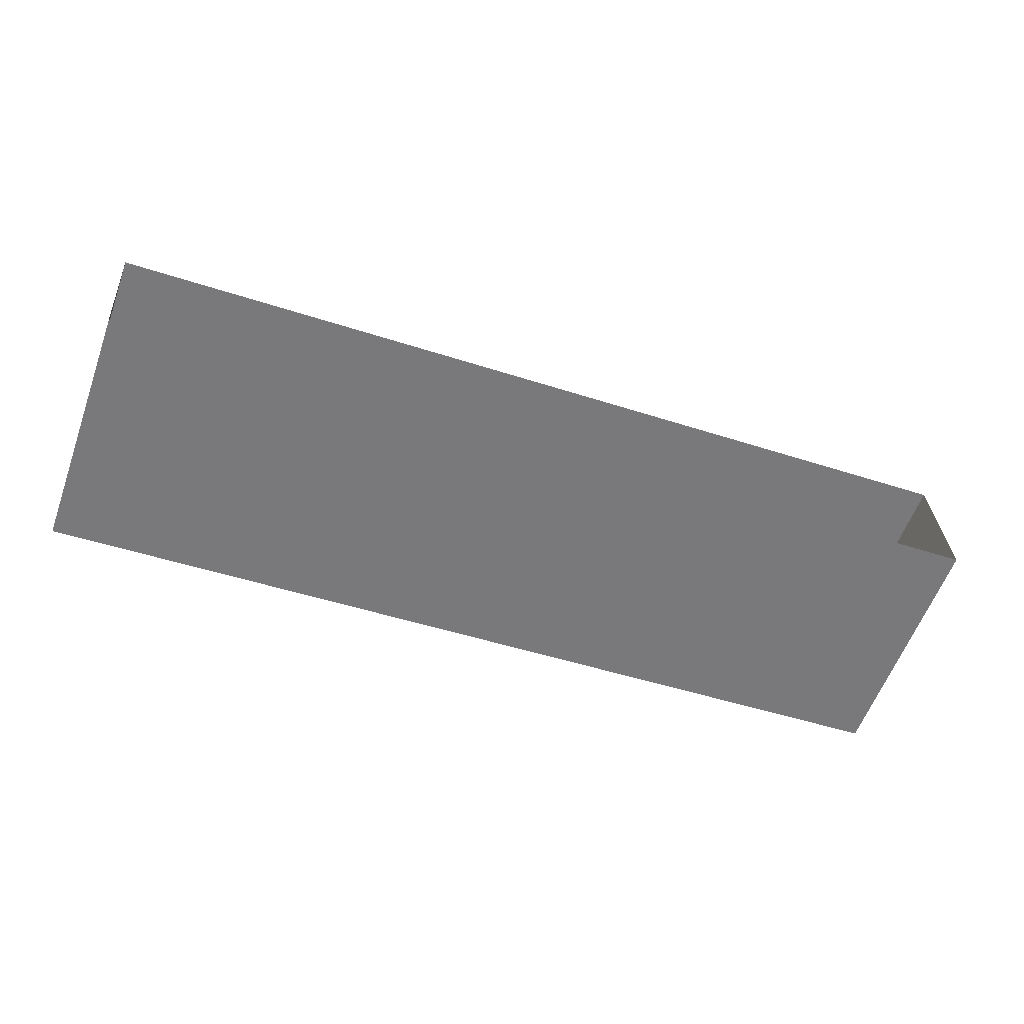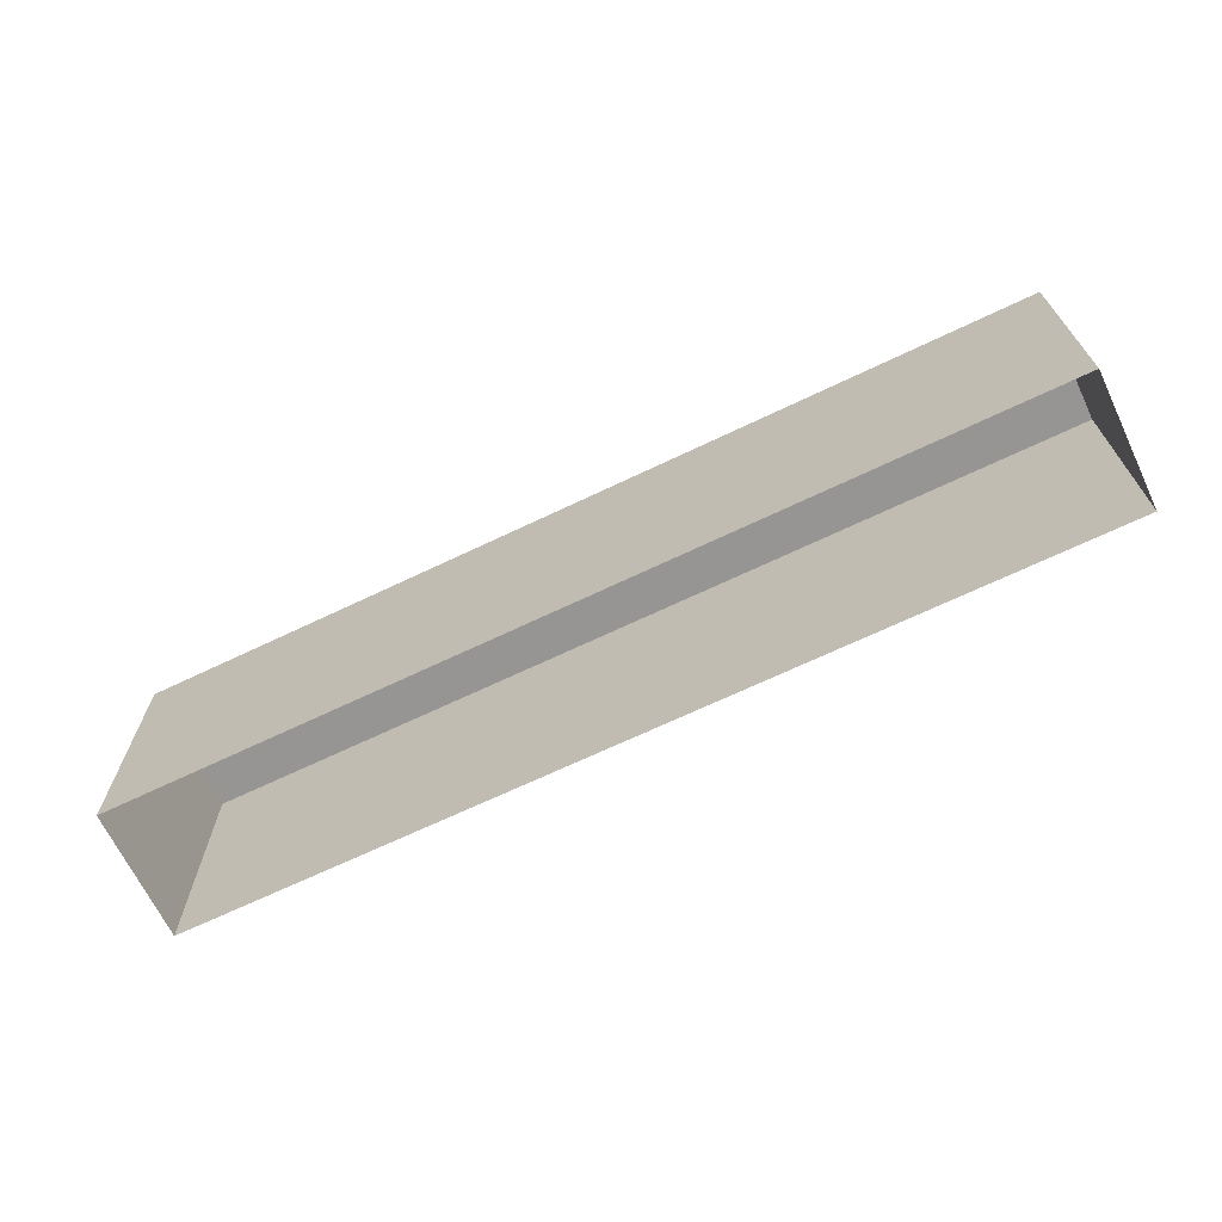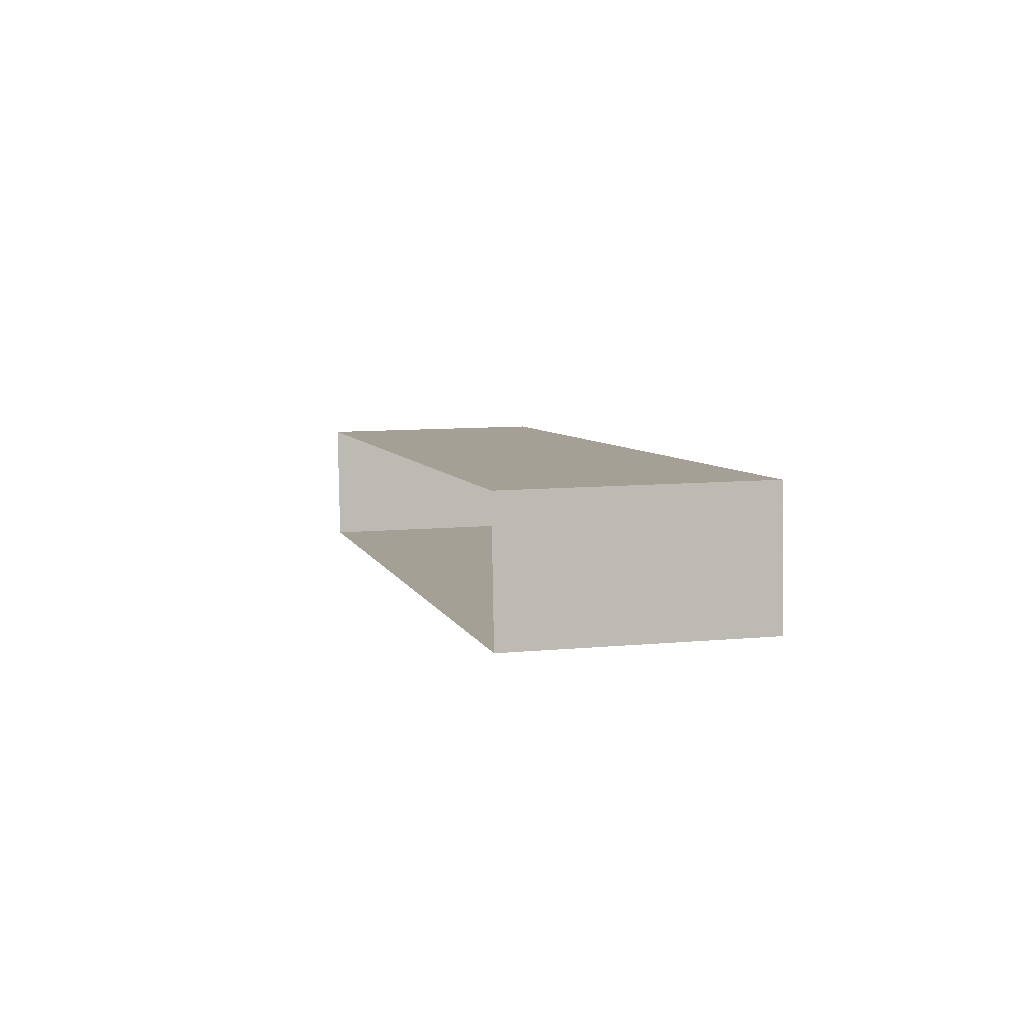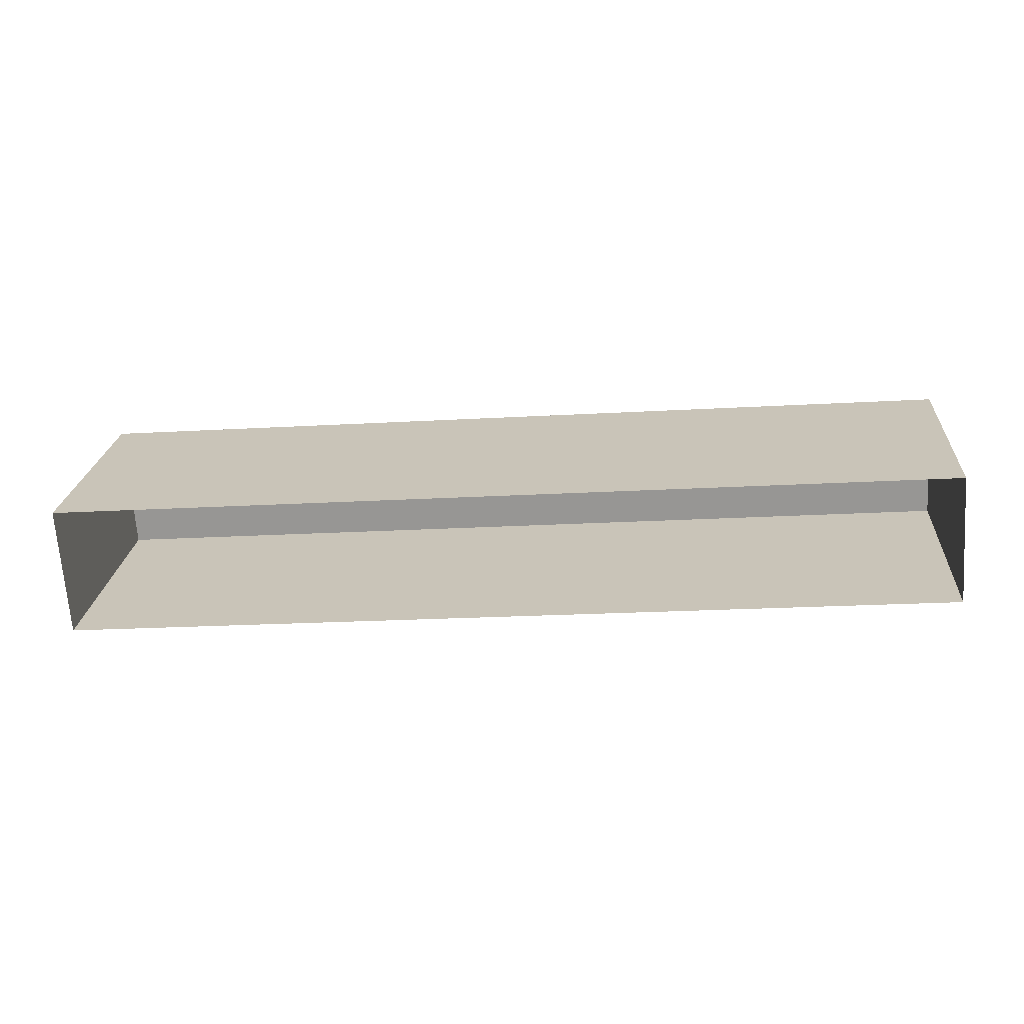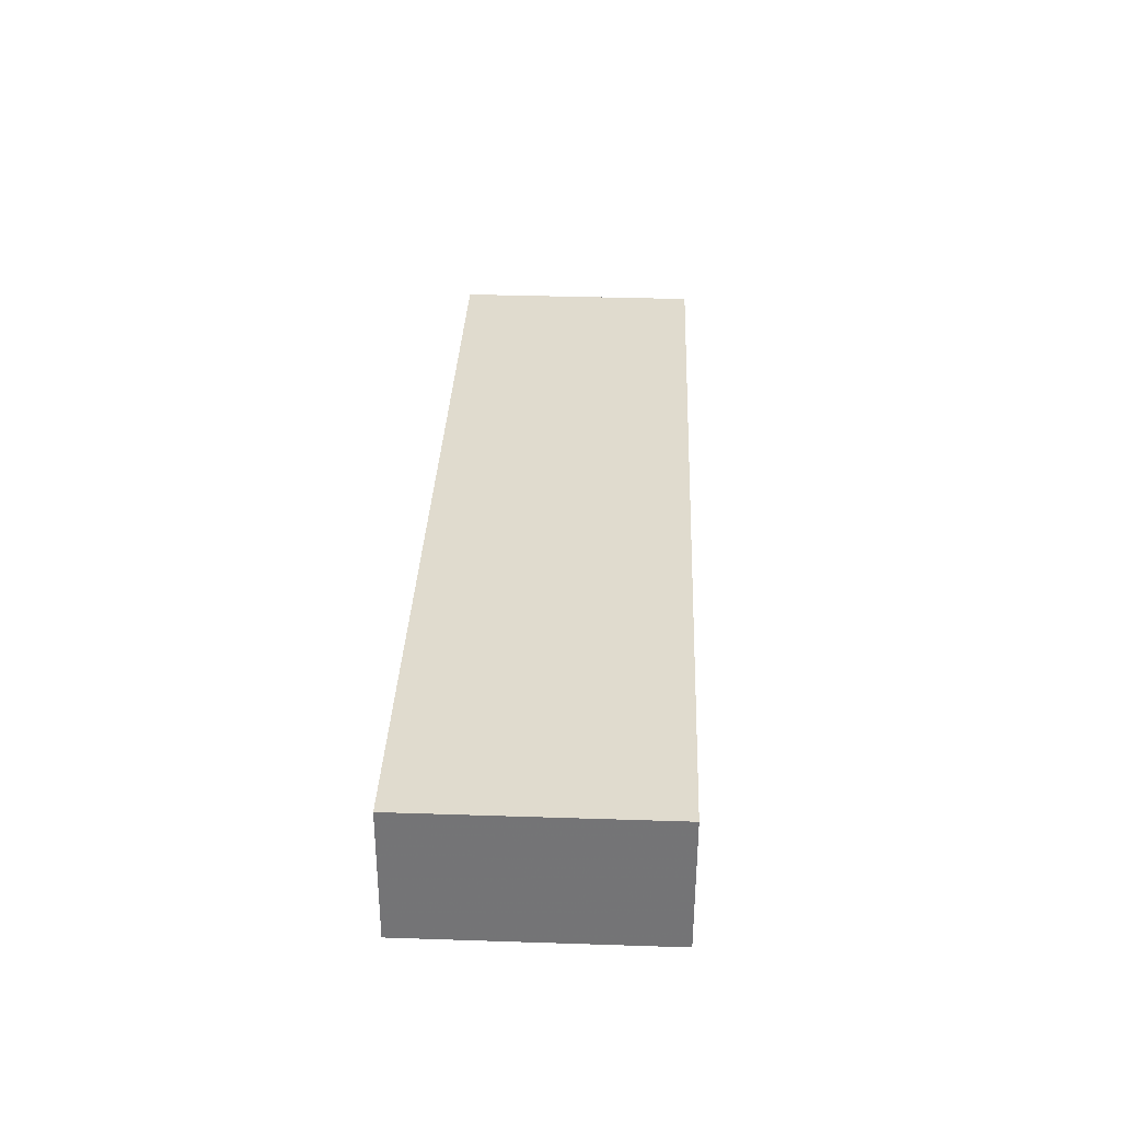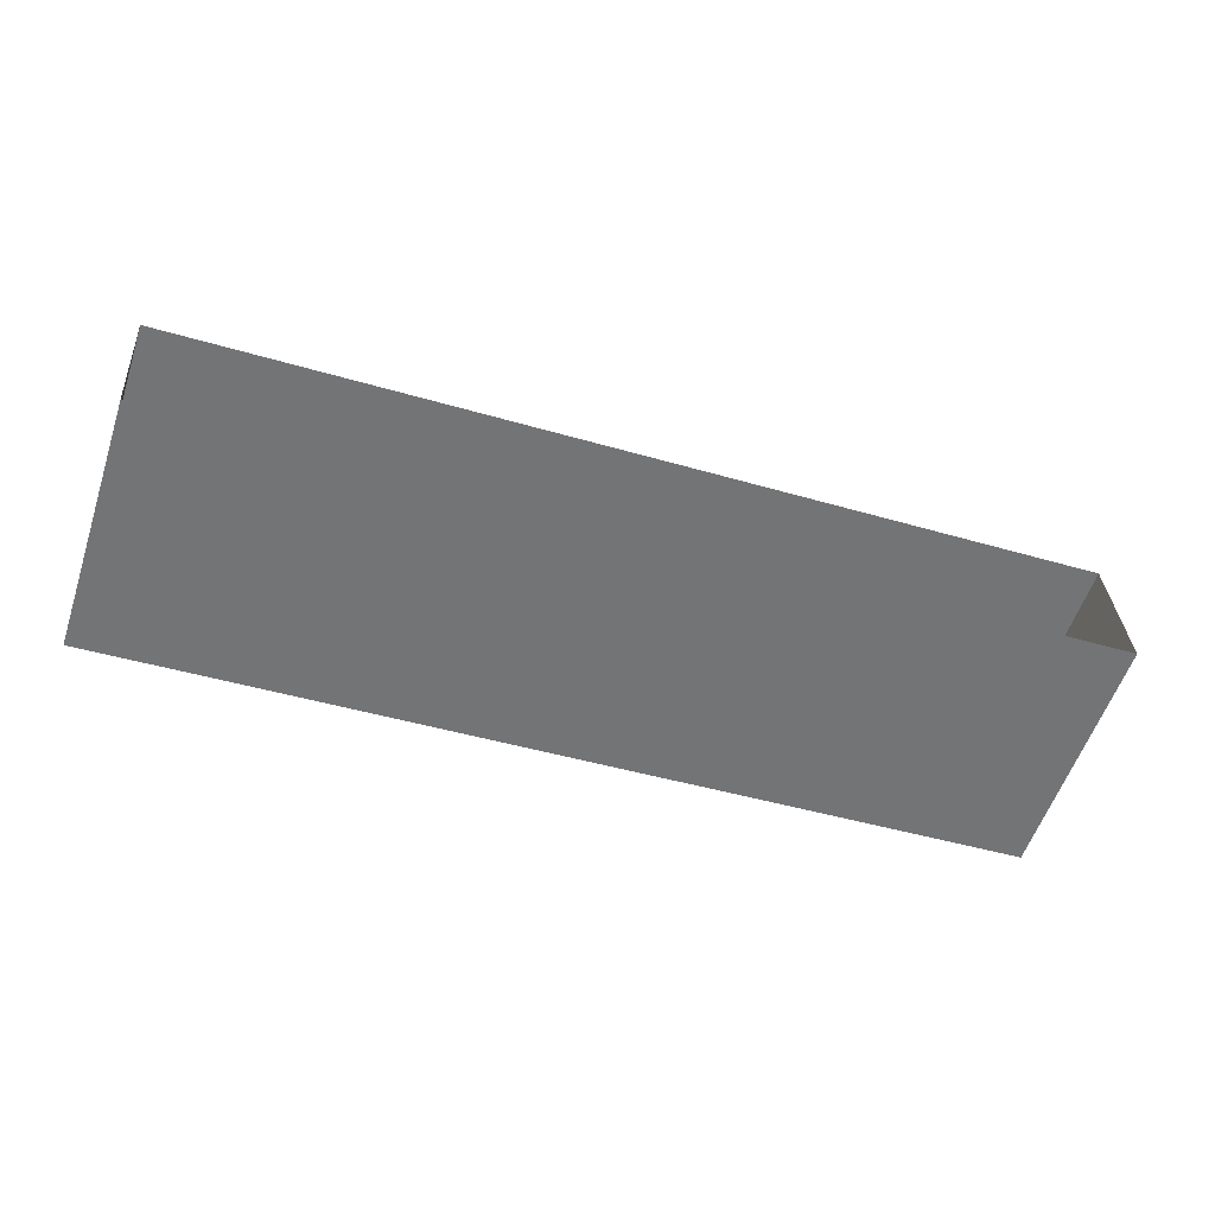
<metadata>
{"format":"obj","ext":"obj","renderer":"f3d","projection":"perspective","resolution":1024,"background":"white","views":[{"elev":-59.0,"azim":160.1,"up":"+Y"},{"elev":-67.6,"azim":-158.4,"up":"+Z"},{"elev":9.8,"azim":-103.4,"up":"+Y"},{"elev":21.5,"azim":-175.6,"up":"+Y"},{"elev":37.4,"azim":-87.6,"up":"+Y"},{"elev":-57.1,"azim":161.5,"up":"+Y"}]}
</metadata>
<code>
v 1.223e+04 -1.544e+04 19.51
v 1.224e+04 -1.544e+04 19.51
v 1.223e+04 -1.544e+04 19.51
v 1.224e+04 -1.544e+04 19.51
v 1.224e+04 -1.544e+04 22.86
v 1.223e+04 -1.544e+04 22.86
v 1.223e+04 -1.544e+04 22.86
v 1.224e+04 -1.544e+04 22.86
f 1 2 3
f 1 4 2
f 5 6 7
f 5 8 6
f 7 1 3
f 7 6 1
f 8 4 1
f 6 8 1
f 5 2 4
f 8 5 4
f 5 3 2
f 5 7 3

</code>
